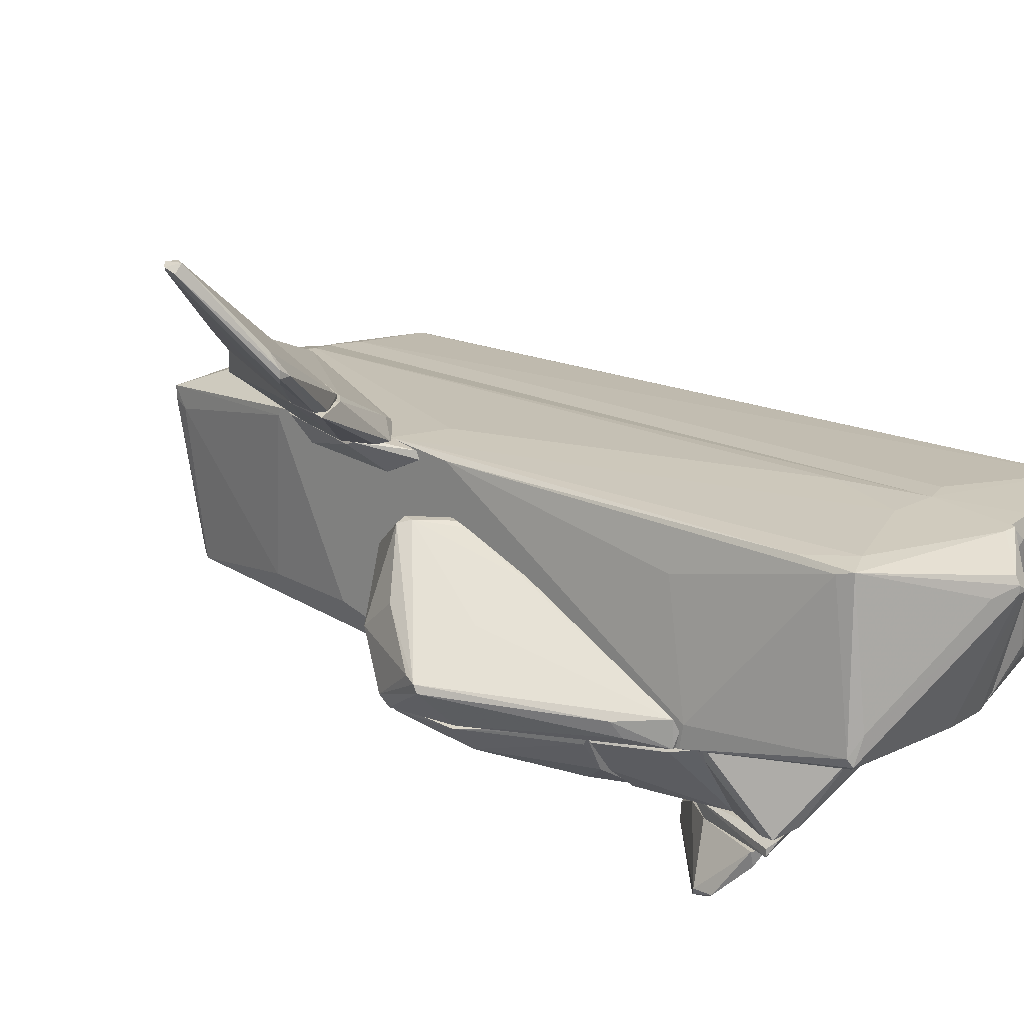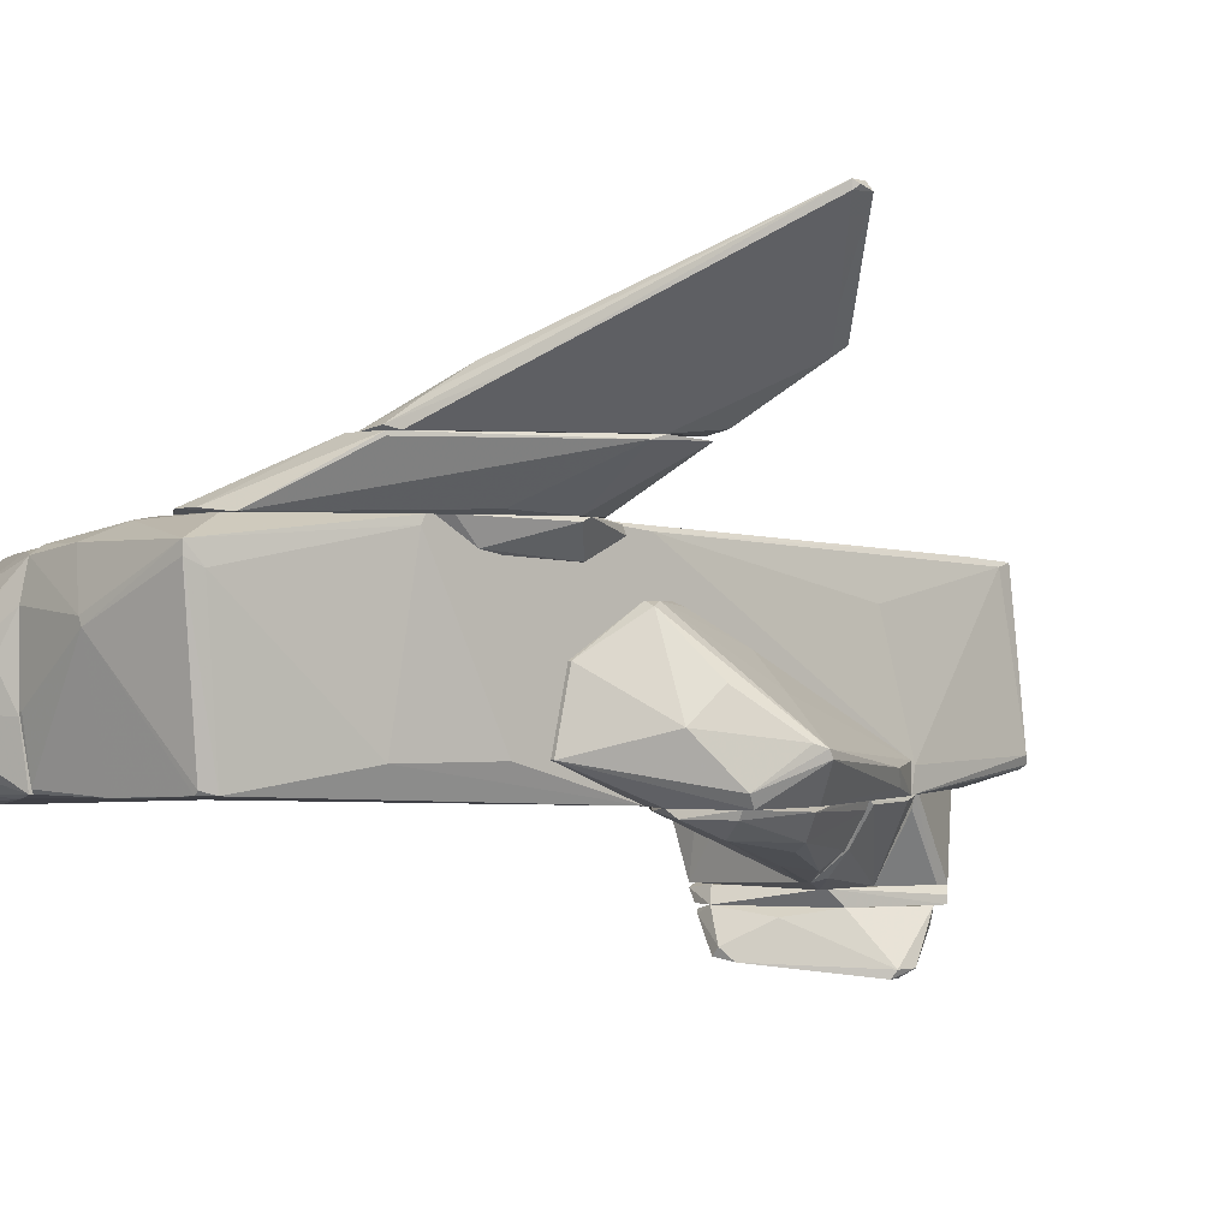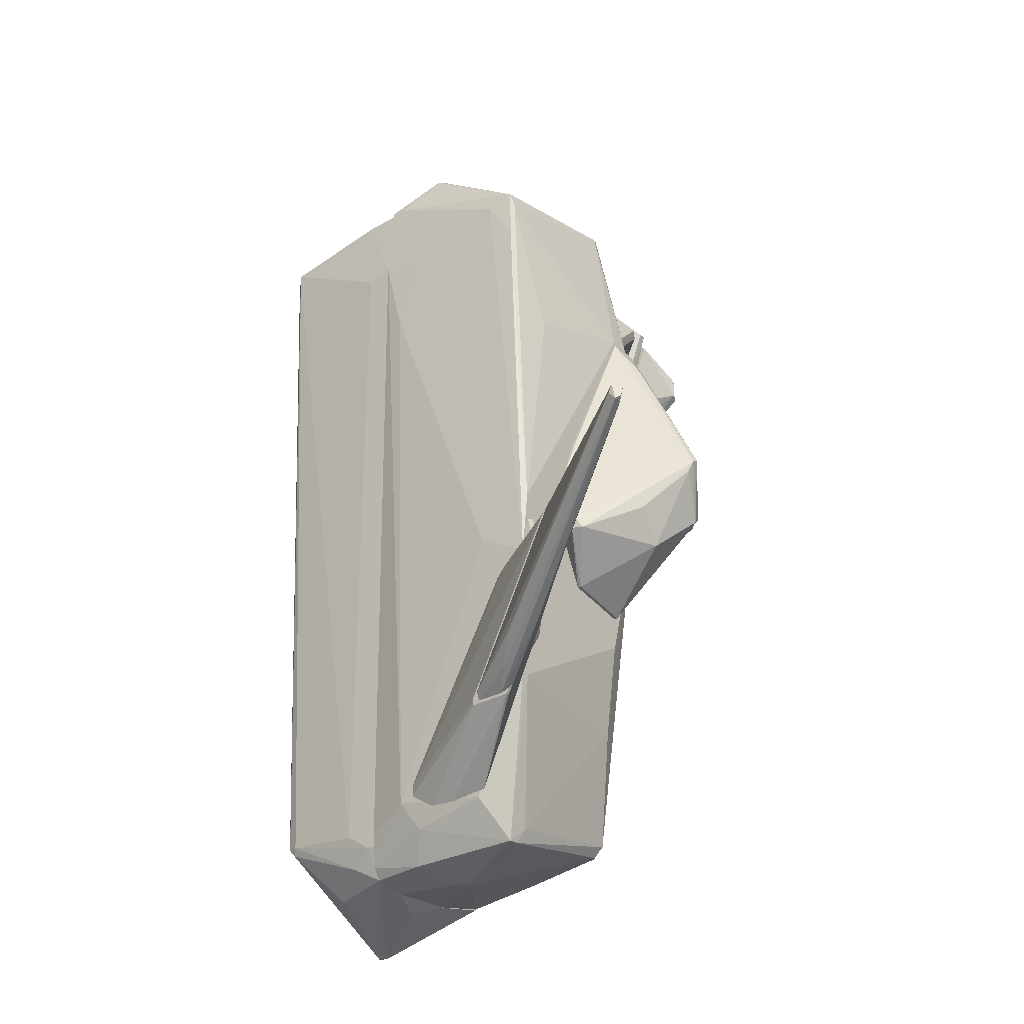
<metadata>
{"format":"obj","ext":"obj","renderer":"f3d","projection":"perspective","resolution":1024,"background":"white","views":[{"elev":19.3,"azim":130.6,"up":"+Z"},{"elev":-0.5,"azim":50.8,"up":"+Z"},{"elev":-24.1,"azim":37.1,"up":"+Y"}]}
</metadata>
<code>
o convex_0
v 4.551 -1.37 2.324
v 0.9311 -4.878 1.532
v 0.9311 -4.878 1.589
v 2.798 -1.427 1.532
v 2.289 -4.991 1.532
v 2.685 -3.859 2.324
v 3.533 -1.653 1.532
v 3.986 -1.2 2.324
v 3.307 -3.916 2.324
v 4.665 -0.8605 2.267
v 2.572 -1.653 1.589
v 0.9311 -4.708 1.589
v 1.327 -5.104 1.589
v 4.495 -1.54 2.267
v 3.137 -1.144 1.532
v 3.363 -2.502 1.589
v 2.685 -3.972 2.324
v 4.155 -1.03 2.324
v 1.723 -5.104 1.589
v 3.363 -1.2 1.532
v 3.307 -3.916 2.267
v 2.798 -1.54 1.702
v 2.572 -1.653 1.532
f 2 12 23
f 2 4 5
f 5 4 7
f 6 1 8
f 1 6 9
f 2 3 12
f 3 6 12
f 6 8 12
f 3 2 13
f 2 5 13
f 1 9 14
f 10 1 14
f 7 10 14
f 7 4 15
f 4 11 15
f 5 7 16
f 14 5 16
f 7 14 16
f 6 3 17
f 9 6 17
f 3 13 17
f 8 1 18
f 1 10 18
f 10 15 18
f 5 9 19
f 13 5 19
f 9 17 19
f 17 13 19
f 10 7 20
f 7 15 20
f 15 10 20
f 9 5 21
f 5 14 21
f 14 9 21
f 12 8 22
f 11 12 22
f 15 11 22
f 8 18 22
f 18 15 22
f 4 2 23
f 11 4 23
f 12 11 23
o convex_1
v 3.534 -3.633 2.664
v 5.966 -0.2385 3.286
v 5.966 -0.2385 3.173
v 6.985 -1.031 4.587
v 4.1 -1.144 2.381
v 3.421 -3.802 2.324
v 2.798 -3.802 2.381
v 6.815 -0.9742 4.643
v 4.609 -1.427 2.324
v 4.552 -0.8608 2.324
v 6.193 -0.5783 3.512
v 6.023 -0.3518 3.512
v 2.798 -3.916 2.324
v 3.873 -3.236 3.003
v 4.326 -3.123 2.89
v 6.928 -1.087 4.643
v 6.871 -0.8608 4.643
v 4.835 -0.8043 2.381
v 6.928 -1.087 4.53
v 5.796 -0.2385 3.173
v 5.853 -0.3518 3.06
v 4.1 -1.144 2.324
v 6.985 -0.8608 4.53
v 3.251 -3.916 2.381
v 2.912 -3.689 2.438
v 5.061 -1.766 2.947
f 42 38 49
f 32 29 33
f 33 29 36
f 31 30 37
f 36 24 37
f 30 36 37
f 29 32 38
f 37 24 39
f 31 37 39
f 28 31 40
f 25 35 40
f 35 28 40
f 39 27 40
f 31 39 40
f 32 33 41
f 27 39 42
f 39 38 42
f 25 26 43
f 33 28 43
f 35 25 43
f 28 35 43
f 26 41 43
f 41 33 43
f 26 34 44
f 34 32 44
f 41 26 44
f 32 41 44
f 30 28 45
f 28 33 45
f 36 30 45
f 33 36 45
f 26 25 46
f 34 26 46
f 25 40 46
f 40 27 46
f 27 42 46
f 42 34 46
f 24 36 47
f 36 29 47
f 29 38 47
f 39 24 47
f 38 39 47
f 28 30 48
f 31 28 48
f 30 31 48
f 32 34 49
f 38 32 49
f 34 42 49
o convex_2
v 2.741 3.836 -3.447
v 0.5912 2.421 -2.825
v 0.6478 2.365 -2.881
v 2.175 3.27 -2.768
v 2.402 4.401 -2.768
v 1.383 2.308 -3.39
v 1.666 3.892 -2.825
v 1.271 2.421 -3.39
v 2.741 3.553 -3.447
v 0.8743 2.365 -2.768
v 2.628 3.666 -3.56
v 2.571 4.288 -2.768
v 1.666 2.704 -2.881
v 0.7045 2.704 -2.768
v 1.214 2.195 -3.221
v 0.7045 2.704 -2.825
v 2.515 4.288 -2.995
v 2.685 3.496 -3.56
v 1.101 2.195 -3.334
f 65 57 68
f 51 52 59
f 53 54 59
f 57 56 60
f 54 53 61
f 58 50 61
f 53 58 61
f 58 53 62
f 53 59 62
f 54 56 63
f 51 59 63
f 59 54 63
f 55 58 64
f 59 52 64
f 58 62 64
f 62 59 64
f 56 57 65
f 63 56 65
f 51 63 65
f 56 54 66
f 50 60 66
f 60 56 66
f 61 50 66
f 54 61 66
f 55 57 67
f 50 58 67
f 58 55 67
f 60 50 67
f 57 60 67
f 52 51 68
f 57 55 68
f 64 52 68
f 55 64 68
f 51 65 68
o convex_3
v 2.572 4.515 -2.655
v 0.3651 2.478 -2.598
v 0.5349 2.421 -2.768
v 2.119 3.044 -2.542
v 1.27 4.345 -2.542
v 2.572 4.515 -2.768
v 2.175 3.27 -2.768
v 1.214 4.288 -2.655
v 2.458 4.628 -2.542
v 0.7612 2.478 -2.542
v 0.8744 2.365 -2.768
v 1.496 4.005 -2.768
v 0.3651 2.591 -2.542
f 78 73 81
f 69 72 74
f 71 74 75
f 74 72 75
f 71 70 76
f 74 76 77
f 72 69 77
f 73 72 77
f 69 74 77
f 76 73 77
f 72 73 78
f 70 71 79
f 71 75 79
f 75 72 79
f 78 70 79
f 72 78 79
f 74 71 80
f 71 76 80
f 76 74 80
f 76 70 81
f 73 76 81
f 70 78 81
o convex_4
v 3.646 -0.4643 -1.58
v 3.477 2.421 -1.467
v 4.042 1.346 -1.467
v 2.515 2.421 -2.429
v 0.6478 2.364 -1.467
v 2.571 0.04492 -1.467
v 3.986 1.007 -1.863
v 4.269 -0.1247 -1.467
v 3.873 -0.01153 -1.806
v 2.402 2.364 -2.429
v 1.61 1.063 -1.524
v 0.8177 2.421 -1.637
v 3.137 2.364 -2.033
v 2.571 0.04492 -1.524
v 4.269 0.8939 -1.524
v 3.024 -0.2946 -1.524
v 3.477 -0.521 -1.467
v 3.024 2.082 -2.259
v 3.25 1.289 -2.146
v 1.327 2.251 -1.863
v 4.212 -0.1247 -1.58
v 3.477 2.364 -1.58
v 2.176 0.5544 -1.58
v 3.76 1.063 -1.976
f 100 99 105
f 84 83 86
f 84 86 87
f 84 87 89
f 87 86 92
f 92 86 93
f 83 85 93
f 86 83 93
f 85 91 93
f 85 83 94
f 87 92 95
f 83 84 96
f 84 89 96
f 90 82 97
f 91 90 97
f 87 95 97
f 95 91 97
f 82 89 98
f 89 87 98
f 97 82 98
f 87 97 98
f 85 94 99
f 94 88 99
f 91 85 100
f 90 91 100
f 85 99 100
f 91 92 101
f 92 93 101
f 93 91 101
f 89 82 102
f 90 88 102
f 82 90 102
f 88 96 102
f 96 89 102
f 94 83 103
f 88 94 103
f 83 96 103
f 96 88 103
f 92 91 104
f 91 95 104
f 95 92 104
f 88 90 105
f 99 88 105
f 90 100 105
o convex_5
v -0.08773 6.155 0.7962
v -2.86 -0.5769 -0.1655
v -2.86 -0.5769 -0.05265
v -0.08773 -6.064 -0.5048
v -0.08773 5.419 -1.354
v -0.2009 -5.443 1.306
v -2.294 5.645 1.192
v -2.521 -5.669 -1.24
v -2.521 5.192 -1.297
v -2.011 -5.159 1.135
v -0.4275 -5.838 -1.354
v -0.08773 4.966 1.306
v -1.333 -6.744 -0.3916
v -1.898 -5.555 -1.467
v -0.08773 3.835 -1.467
v -0.08773 -5.951 1.136
v -0.8235 5.984 -0.6747
v -0.08773 -5.951 -1.297
v -2.577 -4.537 0.1172
v -2.803 -0.6324 -1.014
v -2.747 1.402 0.3436
v -0.8235 3.835 -1.467
v -0.08773 5.871 -1.24
v -0.5971 -5.216 1.306
v -2.577 -5.669 -1.071
v -0.08773 6.099 1.192
v -1.672 -6.459 -0.9007
v -1.163 -6.066 0.7395
v -1.842 -5.159 1.192
v -2.181 -4.254 0.9658
v -2.86 0.4395 -0.1088
v -2.351 5.363 1.135
v -0.484 4.852 1.306
v -1.502 -5.5 -1.467
v -0.9931 6.041 0.8529
v -2.86 -0.4632 0.06051
v -2.521 -1.707 -1.297
v -0.08773 2.363 -1.467
v -1.219 -6.744 -0.4483
v -2.634 -4.763 -1.184
v -0.08773 -5.443 1.306
v -2.577 4.513 -1.014
v -1.219 5.928 -0.1088
v -0.08773 -6.064 0.6266
v -1.785 -5.838 -1.353
v -0.1445 5.985 -1.014
v -2.464 5.25 -1.24
v -1.389 -6.744 -0.4483
v -2.634 -4.933 -0.9574
v -0.6536 6.041 -0.5615
v -2.124 5.702 0.9094
v -1.898 -5.273 1.135
v -2.351 -3.122 -1.353
v -2.803 -0.3496 -1.014
v -2.068 -5.102 1.079
v -2.634 -3.971 0.06051
v -0.3141 6.154 0.9661
v -0.5407 -5.725 1.192
v -2.351 5.192 1.135
v -2.577 4.513 -1.127
v -0.3143 -6.235 0.06078
v -0.5971 6.041 1.192
v -1.898 -5.329 -1.467
v -2.124 -5.781 -1.353
f 150 132 169
f 106 109 110
f 109 106 117
f 110 109 120
f 109 117 121
f 120 109 123
f 114 110 127
f 110 120 127
f 120 119 127
f 106 110 128
f 110 114 128
f 111 117 129
f 117 106 131
f 130 113 132
f 118 121 133
f 112 115 134
f 111 129 134
f 129 112 134
f 107 108 136
f 112 114 137
f 117 112 138
f 112 129 138
f 129 117 138
f 116 119 139
f 119 120 139
f 124 135 141
f 135 126 141
f 136 108 141
f 126 136 141
f 125 114 142
f 123 116 143
f 120 123 143
f 116 139 143
f 139 120 143
f 121 118 144
f 123 109 144
f 132 123 144
f 107 125 145
f 113 130 145
f 142 113 145
f 125 142 145
f 117 111 146
f 111 121 146
f 121 117 146
f 136 126 147
f 126 137 147
f 137 114 147
f 109 121 149
f 121 144 149
f 119 116 150
f 116 123 150
f 123 132 150
f 106 128 151
f 151 128 152
f 114 112 152
f 128 114 152
f 148 122 152
f 122 151 152
f 115 130 153
f 130 132 153
f 144 118 153
f 132 144 153
f 108 107 154
f 107 145 154
f 145 130 154
f 122 148 155
f 148 140 155
f 106 151 155
f 151 122 155
f 112 140 156
f 140 148 156
f 152 112 156
f 148 152 156
f 118 133 157
f 134 115 157
f 115 153 157
f 153 118 157
f 119 113 158
f 142 114 158
f 113 142 158
f 125 107 159
f 114 125 159
f 107 136 159
f 130 115 160
f 124 130 160
f 135 124 160
f 130 124 161
f 141 108 161
f 124 141 161
f 108 154 161
f 154 130 161
f 131 106 162
f 106 155 162
f 155 140 162
f 121 111 163
f 133 121 163
f 111 134 163
f 157 133 163
f 134 157 163
f 115 112 164
f 126 135 164
f 137 126 164
f 112 137 164
f 160 115 164
f 135 160 164
f 147 114 165
f 136 147 165
f 114 159 165
f 159 136 165
f 144 109 166
f 109 149 166
f 149 144 166
f 112 117 167
f 117 131 167
f 140 112 167
f 131 162 167
f 162 140 167
f 114 127 168
f 127 119 168
f 158 114 168
f 119 158 168
f 113 119 169
f 132 113 169
f 119 150 169
o convex_6
v -0.08773 6.211 0.8525
v -0.08773 -6.065 -0.4481
v -0.03108 -6.065 -0.4481
v 1.327 5.363 -1.467
v 3.024 -3.236 1.532
v 2.515 -5.329 -1.24
v 2.685 5.701 -1.07
v -0.08773 -5.782 1.249
v 2.515 5.589 1.192
v -0.08773 3.834 -1.467
v 3.024 3.496 -1.467
v -0.08773 4.965 1.305
v -0.08773 -5.894 -1.297
v 2.571 -5.782 1.249
v 3.024 -0.407 -1.467
v 0.6479 -4.932 1.532
v -0.08773 5.871 -1.24
v 0.7046 6.721 0.7961
v 3.024 -1.256 1.532
v 3.024 -2.161 -0.9573
v 1.157 -6.066 0.3999
v 2.854 3.155 0.6828
v -0.08773 6.154 1.192
v 2.628 5.758 -1.184
v 2.345 -5.499 -1.24
v 2.175 -5.103 1.532
v 2.232 -0.9152 1.532
v 0.02558 2.136 -1.467
v 2.119 5.42 1.249
v -0.03108 -5.272 1.362
v 3.024 3.552 -1.127
v 0.7612 5.929 -1.24
v -0.08773 -5.952 1.136
v 3.024 -0.2931 1.418
v 2.854 -3.575 -0.9573
v 1.101 -5.725 -1.297
v 0.2519 3.779 1.362
v 0.5349 6.721 0.6828
v 1.949 5.362 -1.467
v 2.628 -5.555 0.9658
v 2.571 5.362 1.135
v 0.9875 -5.386 1.475
v -0.08773 5.42 -1.354
v 0.7046 6.664 0.9091
v -0.03108 -5.952 -1.24
v -0.08773 -6.065 0.6265
v 0.7612 -5.894 1.249
v -0.08773 5.985 -1.014
v 3.024 -3.292 1.418
v 2.515 5.815 -0.7874
v 2.571 -5.782 1.079
v 0.7046 6.721 0.6828
v 0.9875 5.363 -1.467
v 1.044 6.551 0.6828
v 1.101 -6.066 0.5132
v 1.327 -5.669 -1.297
v 2.571 5.701 -1.24
v 0.08224 5.928 -1.24
v 2.232 5.815 -1.184
v 0.6479 4.91 1.305
v 0.3649 1.741 -1.467
v 2.571 4.796 1.249
v 0.1389 6.154 1.192
v 2.402 -5.499 -1.184
f 175 220 233
f 170 171 177
f 171 170 179
f 170 177 181
f 171 179 182
f 180 174 184
f 179 170 186
f 174 180 188
f 185 174 188
f 184 174 189
f 171 172 190
f 170 181 192
f 176 180 193
f 183 174 195
f 174 185 195
f 185 188 196
f 182 179 197
f 181 177 199
f 177 185 199
f 185 181 199
f 180 176 200
f 188 180 200
f 177 171 202
f 188 200 203
f 200 191 203
f 175 184 204
f 184 189 204
f 182 184 205
f 194 190 205
f 181 185 206
f 185 196 206
f 170 192 207
f 179 173 208
f 180 179 208
f 173 201 208
f 175 204 209
f 176 178 210
f 200 176 210
f 191 200 210
f 203 191 210
f 185 177 211
f 183 195 211
f 195 185 211
f 179 186 212
f 178 187 213
f 207 192 213
f 187 207 213
f 172 171 214
f 171 182 214
f 190 172 214
f 182 205 214
f 205 190 214
f 202 171 215
f 177 202 216
f 211 177 216
f 183 211 216
f 186 170 217
f 170 207 217
f 174 183 218
f 189 174 218
f 204 189 218
f 183 209 218
f 209 204 218
f 178 176 219
f 176 193 219
f 183 190 220
f 175 209 220
f 209 183 220
f 207 187 221
f 201 207 221
f 187 219 221
f 219 193 221
f 173 179 222
f 201 173 222
f 179 212 222
f 212 186 222
f 187 178 223
f 178 219 223
f 219 187 223
f 171 190 224
f 190 183 224
f 215 171 224
f 202 215 224
f 216 202 224
f 183 216 224
f 184 175 225
f 175 194 225
f 205 184 225
f 194 205 225
f 193 180 226
f 180 208 226
f 208 201 226
f 207 201 227
f 186 217 227
f 217 207 227
f 201 222 227
f 222 186 227
f 221 193 228
f 201 221 228
f 193 226 228
f 226 201 228
f 196 188 229
f 188 198 229
f 198 181 229
f 181 206 229
f 206 196 229
f 179 180 230
f 180 184 230
f 184 182 230
f 197 179 230
f 182 197 230
f 178 198 231
f 198 188 231
f 188 203 231
f 210 178 231
f 203 210 231
f 192 181 232
f 198 178 232
f 181 198 232
f 178 213 232
f 213 192 232
f 194 175 233
f 190 194 233
f 220 190 233
o convex_7
v 4.382 -0.06753 -1.467
v 3.081 -0.06753 0.6832
v 3.081 0.1023 0.6266
v 3.024 -0.4072 -1.467
v 3.024 3.496 -1.24
v 4.721 0.6673 -0.8443
v 3.024 -1.426 0.06069
v 3.534 -0.69 0.6266
v 3.081 -1.653 -0.9575
v 4.099 -0.7464 -0.618
v 3.081 3.439 -1.467
v 3.081 3.439 -1.071
v 4.269 0.95 -1.467
v 3.024 -0.1809 0.6832
v 3.647 -0.6335 -1.467
v 4.721 0.7242 -0.9575
v 4.438 -0.1809 -1.297
v 3.081 1.063 0.1739
v 4.156 -0.2379 -0.1656
v 3.42 -0.5206 0.6832
v 3.534 2.817 -1.127
v 3.081 -1.426 0.06069
v 3.024 -1.653 -0.9575
v 3.364 -0.69 0.6832
v 3.024 1.063 0.1739
v 3.816 0.8941 -0.2788
v 3.024 3.439 -1.467
v 3.42 2.93 -1.353
v 4.665 0.4979 -0.7877
f 252 243 262
f 238 237 240
f 234 237 244
f 244 238 245
f 234 244 246
f 235 236 247
f 238 240 247
f 237 234 248
f 234 242 248
f 234 246 249
f 242 234 250
f 243 242 250
f 234 249 250
f 249 239 250
f 239 241 252
f 241 243 252
f 236 235 253
f 241 239 253
f 235 247 253
f 251 236 253
f 245 239 254
f 244 245 254
f 239 249 254
f 240 242 255
f 243 241 255
f 242 243 255
f 240 237 256
f 242 240 256
f 237 248 256
f 248 242 256
f 247 240 257
f 241 253 257
f 253 247 257
f 240 255 257
f 255 241 257
f 245 238 258
f 247 236 258
f 238 247 258
f 236 251 258
f 251 245 258
f 239 245 259
f 245 251 259
f 253 239 259
f 251 253 259
f 237 238 260
f 244 237 260
f 238 244 260
f 246 244 261
f 249 246 261
f 244 254 261
f 254 249 261
f 250 239 262
f 243 250 262
f 239 252 262
o convex_8
v 3.024 -2.275 1.136
v 3.251 -1.144 1.532
v 3.081 -0.7476 1.475
v 3.024 -3.123 1.532
v 3.477 -1.596 1.475
v 3.024 -1.257 1.079
v 3.081 -2.614 1.192
v 3.024 -1.2 1.532
v 3.081 -1.257 1.079
v 3.137 -2.954 1.532
v 3.081 -0.6912 1.362
v 3.477 -1.483 1.532
f 267 273 274
f 263 266 268
f 266 263 269
f 264 265 270
f 266 264 270
f 268 266 270
f 263 268 271
f 267 269 271
f 269 263 271
f 264 266 272
f 269 267 272
f 266 269 272
f 270 265 273
f 268 270 273
f 267 271 273
f 271 268 273
f 265 264 274
f 264 272 274
f 272 267 274
f 273 265 274
o convex_9
v 0.9875 2.421 -1.75
v 2.854 3.722 -1.467
v 2.91 3.666 -1.467
v 2.175 3.722 -2.542
v -0.6535 3.666 -1.467
v 3.477 2.421 -1.467
v 0.3653 2.478 -2.542
v 2.514 2.421 -2.429
v -0.03091 2.478 -1.467
v 1.044 3.722 -2.542
v 3.081 2.478 -2.032
v 0.3087 2.648 -2.542
v 2.232 2.817 -2.542
v -0.2573 3.722 -1.467
v 3.081 3.383 -1.524
v -0.6535 3.496 -1.524
v -0.6535 3.666 -1.524
v 0.5913 2.421 -1.467
v 2.684 2.535 -2.372
v -0.03091 2.478 -1.58
v 3.477 2.478 -1.524
f 289 280 295
f 276 277 278
f 277 276 279
f 277 279 280
f 280 275 282
f 275 281 282
f 280 279 283
f 276 278 284
f 278 281 284
f 280 282 285
f 284 281 286
f 281 278 287
f 282 281 287
f 279 276 288
f 276 284 288
f 278 277 289
f 277 280 289
f 283 279 290
f 286 281 290
f 286 290 291
f 284 286 291
f 279 288 291
f 288 284 291
f 290 279 291
f 275 280 292
f 281 275 292
f 280 283 292
f 278 285 293
f 285 282 293
f 287 278 293
f 282 287 293
f 283 290 294
f 290 281 294
f 281 292 294
f 292 283 294
f 285 278 295
f 280 285 295
f 278 289 295
o convex_10
v 0.08203 3.723 -1.806
v 1.666 5.307 -1.467
v 1.666 5.307 -1.524
v 2.854 3.723 -1.467
v 2.515 4.571 -2.542
v 1.044 3.723 -2.542
v -0.2009 3.723 -1.467
v 1.271 4.402 -2.542
v 2.175 3.723 -2.542
v 1.892 5.25 -1.467
v 1.101 4.967 -1.524
v 0.3084 3.949 -1.976
v 2.231 4.741 -2.429
v 1.553 5.307 -1.524
v 2.515 4.402 -2.542
v -0.2009 3.779 -1.524
v 1.044 4.175 -2.542
v 2.854 3.779 -1.467
v 2.798 3.723 -1.637
f 304 310 314
f 299 296 301
f 299 297 302
f 296 299 302
f 300 301 303
f 299 301 304
f 301 300 304
f 298 297 305
f 297 299 305
f 302 297 306
f 306 303 307
f 300 303 308
f 298 305 308
f 305 300 308
f 297 298 309
f 306 297 309
f 303 306 309
f 298 308 309
f 308 303 309
f 300 299 310
f 304 300 310
f 296 302 311
f 302 306 311
f 306 307 311
f 307 296 311
f 301 296 312
f 303 301 312
f 307 303 312
f 296 307 312
f 299 300 313
f 305 299 313
f 300 305 313
f 299 304 314
f 310 299 314

</code>
